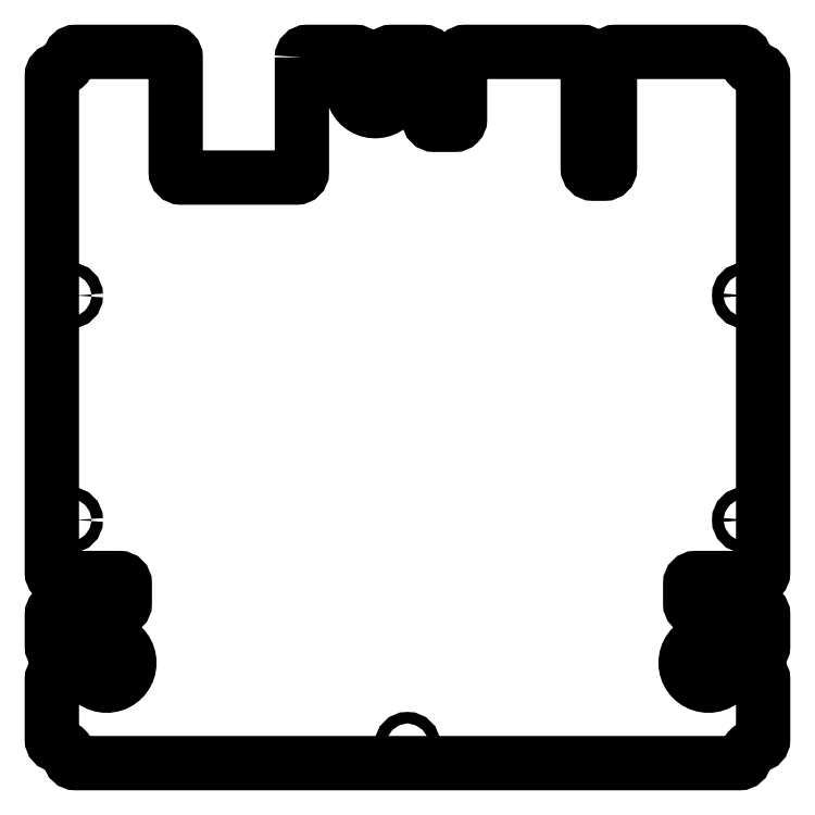
<metadata>
{"format":"dxf","ext":"dxf","renderer":"ezdxf+matplotlib","layout":"modelspace","background":"white","min_lineweight":24,"dpi":150}
</metadata>
<code>
0
SECTION
2
ENTITIES
0
LWPOLYLINE
8
0
90
80
70
1
43
0
10
-252.9
20
-3
42
-0.4142
10
-249.9
20
2.22e-15
10
-223.6
20
-2.109e-14
42
-0.4142
10
-220.6
20
-3
10
-220.6
20
-8.999
42
-0.1999
10
-221.5
20
-11.13
42
2.737
10
-205.4
20
-9.823
42
-0.2424
10
-206.7
20
-7.381
10
-206.7
20
-3
42
-0.4142
10
-203.7
20
0
10
-186.2
20
2.22e-14
42
-0.4142
10
-183.2
20
-3
10
-183.2
20
-37
42
0.4142
10
-180.2
20
-40
10
-169.2
20
-40
42
0.4142
10
-166.2
20
-37
10
-166.2
20
-3
42
-0.4142
10
-163.2
20
0
10
-99.2
20
6.106e-15
42
-0.4142
10
-96.2
20
-3
10
-96.2
20
-63.8
42
0.4142
10
-93.2
20
-66.8
10
-87
20
-66.8
42
0.4142
10
-84
20
-63.8
10
-84
20
-3
42
-0.4142
10
-81
20
0
10
-12.95
20
-3.886e-15
42
-0.3878
10
-9.967
20
-2.727
42
0.3618
10
-2.727
20
-9.967
42
-0.3878
10
0
20
-12.95
10
-2.776e-14
20
-285.5
42
-0.4142
10
-3
20
-288.5
10
-37
20
-288.5
42
0.4142
10
-40
20
-291.5
10
-40
20
-302.5
42
0.4142
10
-37
20
-305.5
10
-3
20
-305.5
42
-0.4142
10
0
20
-308.5
10
1.665e-14
20
-326
42
-0.4142
10
-3
20
-329
10
-17.38
20
-329
42
-0.2424
10
-19.82
20
-327.7
42
3.124
10
-19.82
20
-342.3
42
-0.2424
10
-17.38
20
-341
10
-3
20
-341
42
-0.4142
10
0
20
-344
10
-7.216e-15
20
-377
42
-0.3878
10
-2.727
20
-380
42
0.3618
10
-9.967
20
-387.3
42
-0.3878
10
-12.95
20
-390
10
-377
20
-390
42
-0.3878
10
-380
20
-387.3
42
0.3618
10
-387.3
20
-380
42
-0.3878
10
-390
20
-377
10
-390
20
-344
42
-0.4142
10
-387
20
-341
10
-372.6
20
-341
42
-0.2424
10
-370.2
20
-342.3
42
3.124
10
-370.2
20
-327.7
42
-0.2424
10
-372.6
20
-329
10
-387
20
-329
42
-0.4142
10
-390
20
-326
10
-390
20
-308.5
42
-0.4142
10
-387
20
-305.5
10
-353
20
-305.5
42
0.4142
10
-350
20
-302.5
10
-350
20
-291.5
42
0.4142
10
-353
20
-288.5
10
-387
20
-288.5
42
-0.4142
10
-390
20
-285.5
10
-390
20
-12.95
42
-0.3878
10
-387.3
20
-9.967
42
0.3618
10
-380
20
-2.727
42
-0.3878
10
-377
20
0
10
-325.1
20
1.998e-14
42
-0.4142
10
-322.1
20
-3
10
-322.1
20
-65.93
42
0.4142
10
-319.1
20
-68.93
10
-255.9
20
-68.93
42
0.4142
10
-252.9
20
-65.93
0
CIRCLE
8
0
10
-380
20
-256.7
30
0
40
3.15
210
0
220
-0
230
1
0
CIRCLE
8
0
10
-10
20
-256.7
30
0
40
3.15
210
0
220
-0
230
1
0
CIRCLE
8
0
10
-195
20
-380
30
0
40
3.15
210
0
220
-0
230
1
0
CIRCLE
8
0
10
-10
20
-133.6
30
0
40
3.15
210
0
220
-0
230
1
0
CIRCLE
8
0
10
-380
20
-133.6
30
0
40
3.15
210
0
220
-0
230
1
0
ENDSEC
0
EOF

</code>
